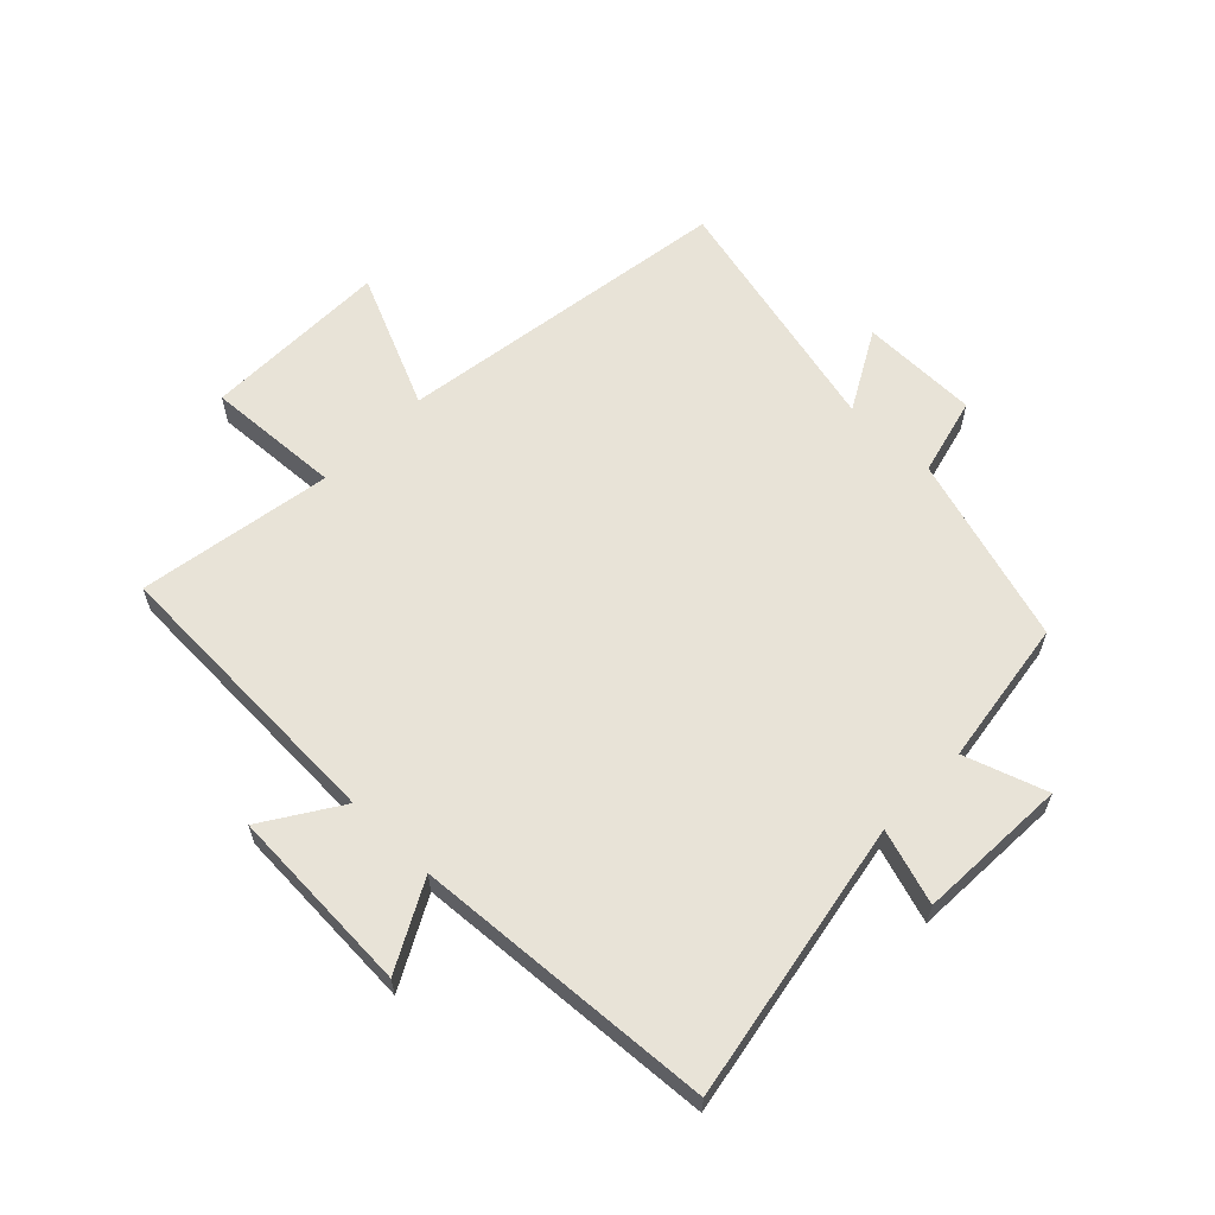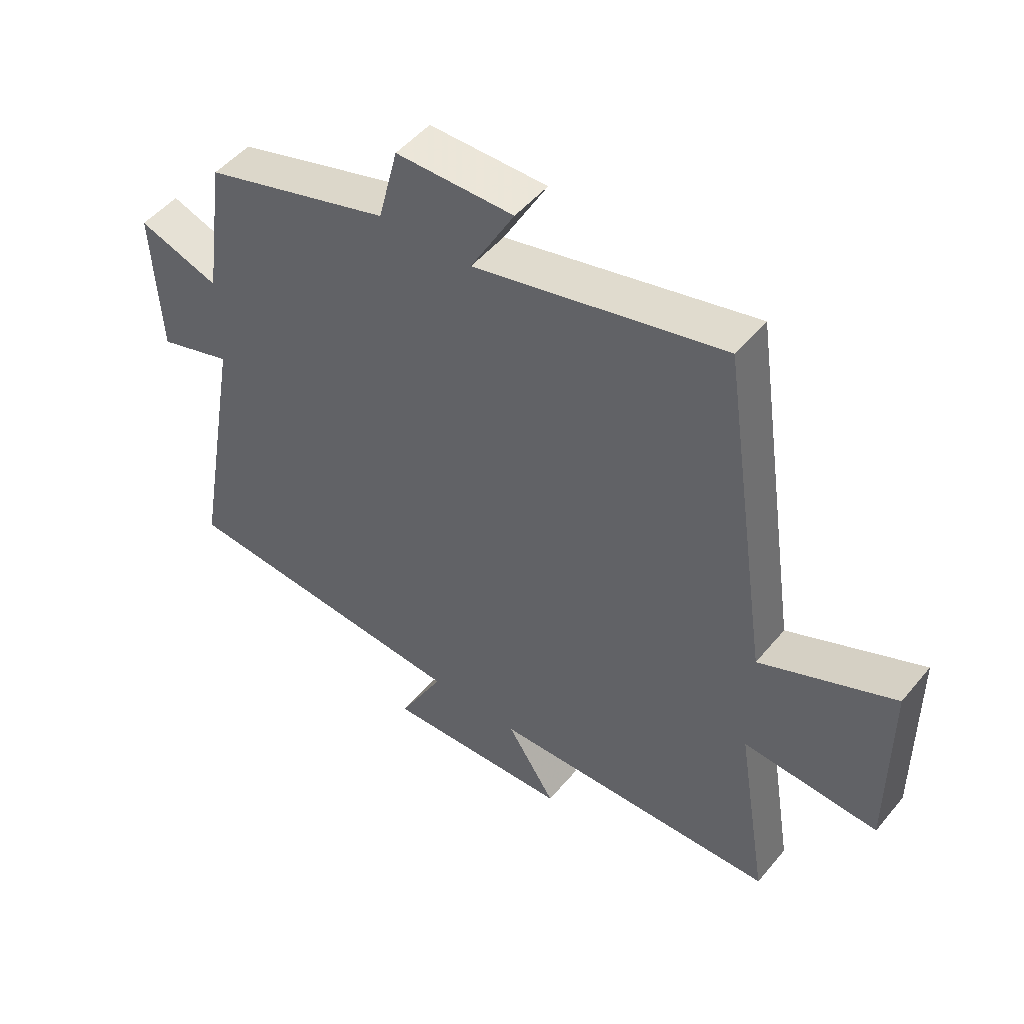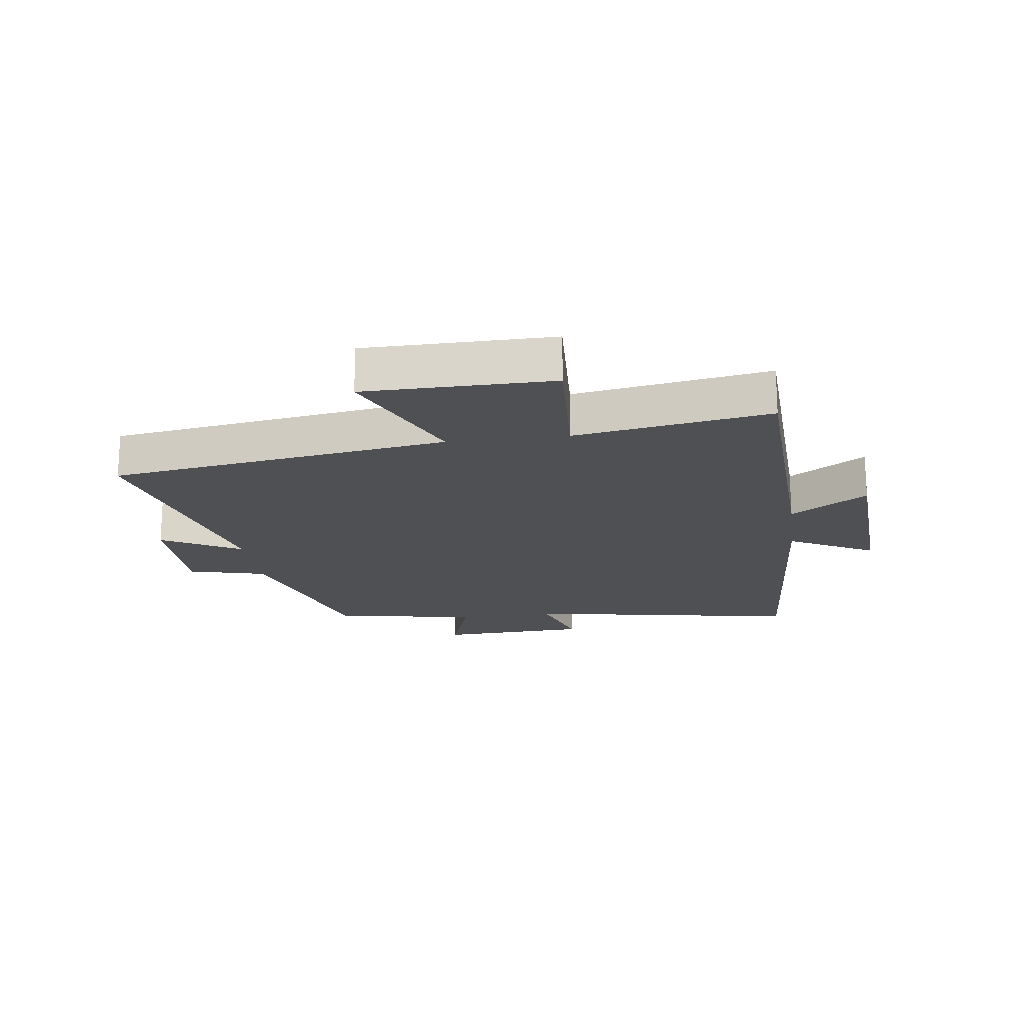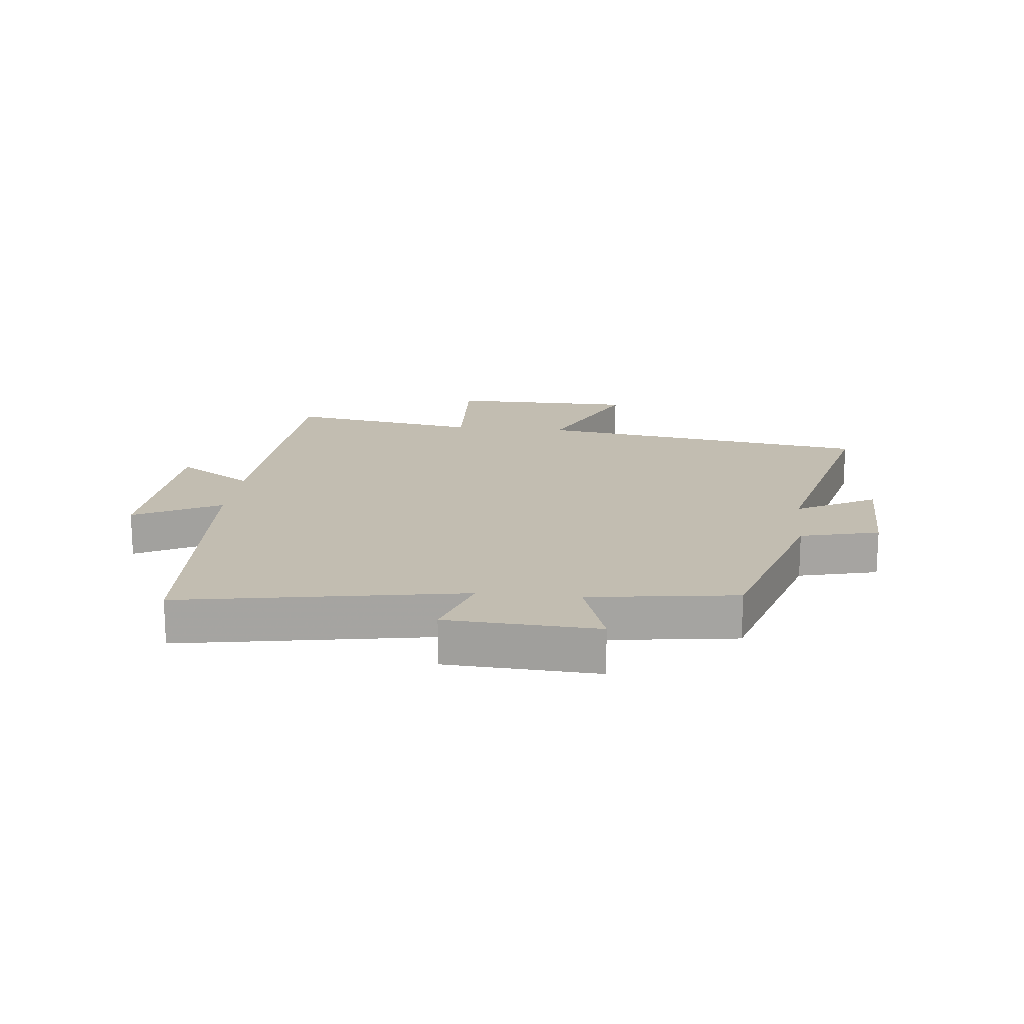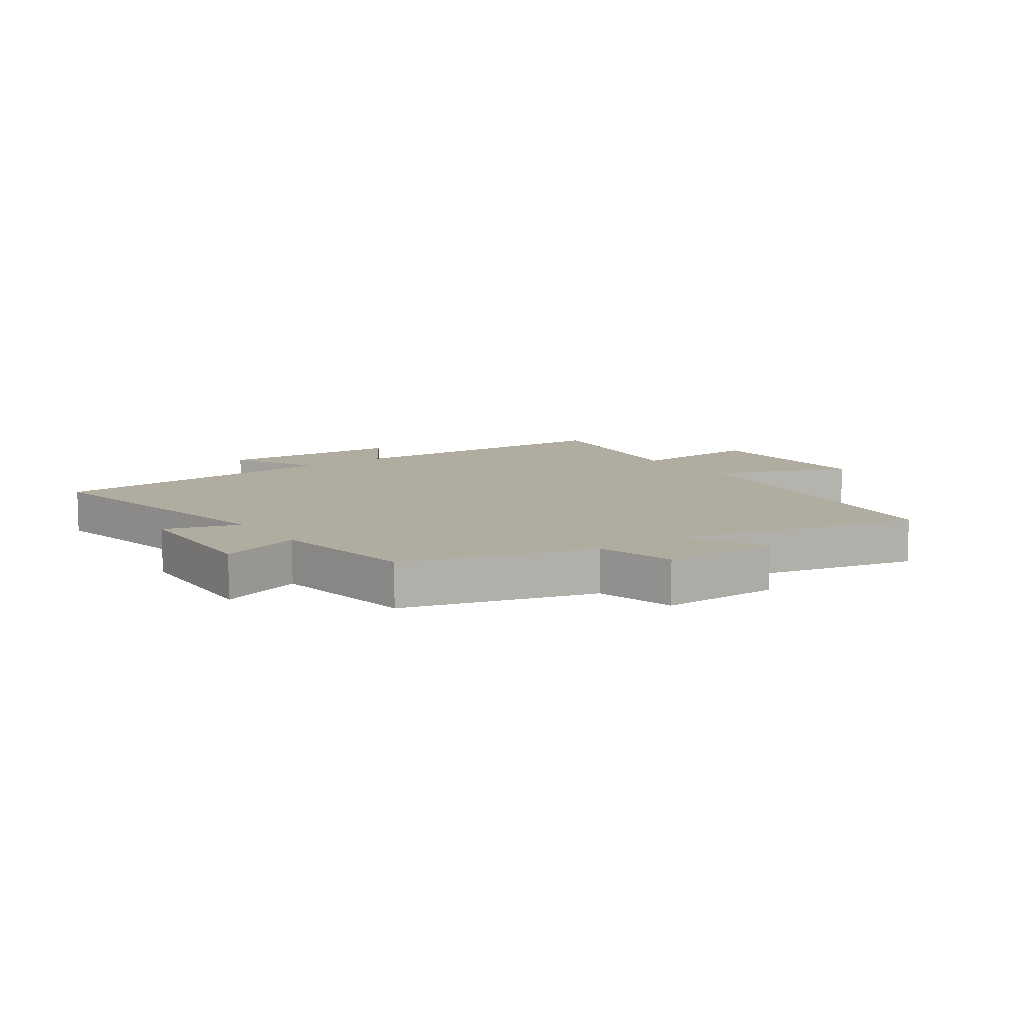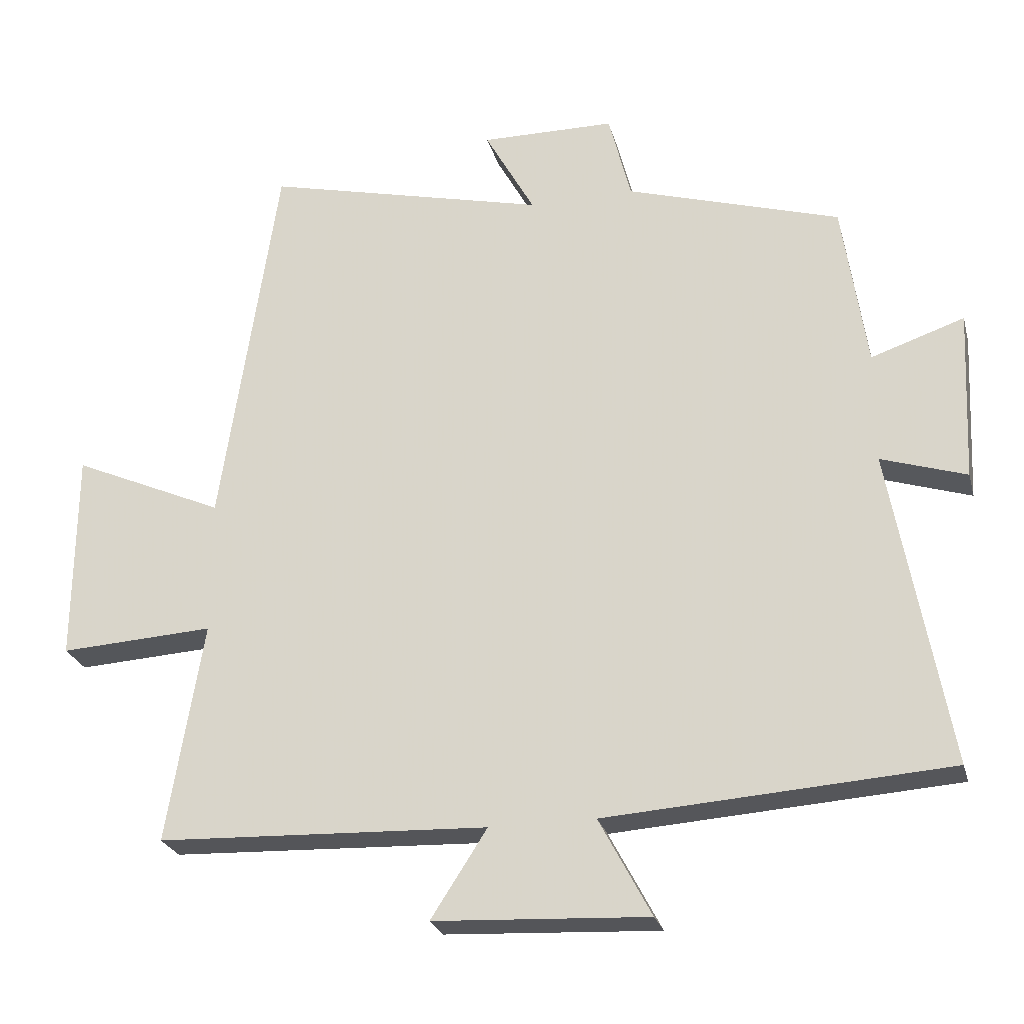
<metadata>
{"format":"obj","ext":"obj","renderer":"f3d","projection":"perspective","resolution":1024,"background":"white","views":[{"elev":61.5,"azim":-135.8,"up":"+Y"},{"elev":49.9,"azim":38.1,"up":"+Z"},{"elev":-18.8,"azim":97.7,"up":"+Y"},{"elev":16.9,"azim":-83.7,"up":"+Y"},{"elev":9.9,"azim":-35.7,"up":"+Y"},{"elev":-25.3,"azim":-165.7,"up":"+Z"}]}
</metadata>
<code>
v 0.417 0.07 0.6
v 0.5 0.07 0.039
v 0.723 0.07 0.138
v 0.725 0.07 -0.172
v 0.5 0.07 -0.159
v 0.553 0.07 -0.481
v 0.07 0.07 -0.5
v 0.152 0.07 -0.627
v -0.16 0.07 -0.643
v -0.084 0.07 -0.5
v -0.583 0.07 -0.466
v -0.5 0.07 -0.002
v -0.624 0.07 -0.042
v -0.636 0.07 0.208
v -0.5 0.07 0.162
v -0.465 0.07 0.405
v -0.153 0.07 0.5
v -0.12 0.07 0.63
v 0.076 0.07 0.632
v 0.003 0.07 0.5
v 0.417 0 0.6
v 0.5 0 0.039
v 0.723 0 0.138
v 0.725 0 -0.172
v 0.5 0 -0.159
v 0.553 0 -0.481
v 0.07 0 -0.5
v 0.152 0 -0.627
v -0.16 0 -0.643
v -0.084 0 -0.5
v -0.583 0 -0.466
v -0.5 0 -0.002
v -0.624 0 -0.042
v -0.636 0 0.208
v -0.5 0 0.162
v -0.465 0 0.405
v -0.153 0 0.5
v -0.12 0 0.63
v 0.076 0 0.632
v 0.003 0 0.5
f 17 18 19 20
f 15 16 17 20
f 15 20 1 2
f 12 13 14 15
f 12 15 2
f 10 11 12 2
f 7 8 9 10
f 5 6 7 10
f 5 10 2 3
f 3 4 5
f 40 39 38 37
f 40 37 36 35
f 22 21 40 35
f 35 34 33 32
f 22 35 32
f 22 32 31 30
f 30 29 28 27
f 30 27 26 25
f 23 22 30 25
f 25 24 23
f 1 21 22 2
f 2 22 23 3
f 3 23 24 4
f 4 24 25 5
f 5 25 26 6
f 6 26 27 7
f 7 27 28 8
f 8 28 29 9
f 9 29 30 10
f 10 30 31 11
f 11 31 32 12
f 12 32 33 13
f 13 33 34 14
f 14 34 35 15
f 15 35 36 16
f 16 36 37 17
f 17 37 38 18
f 18 38 39 19
f 19 39 40 20
f 20 40 21 1

</code>
